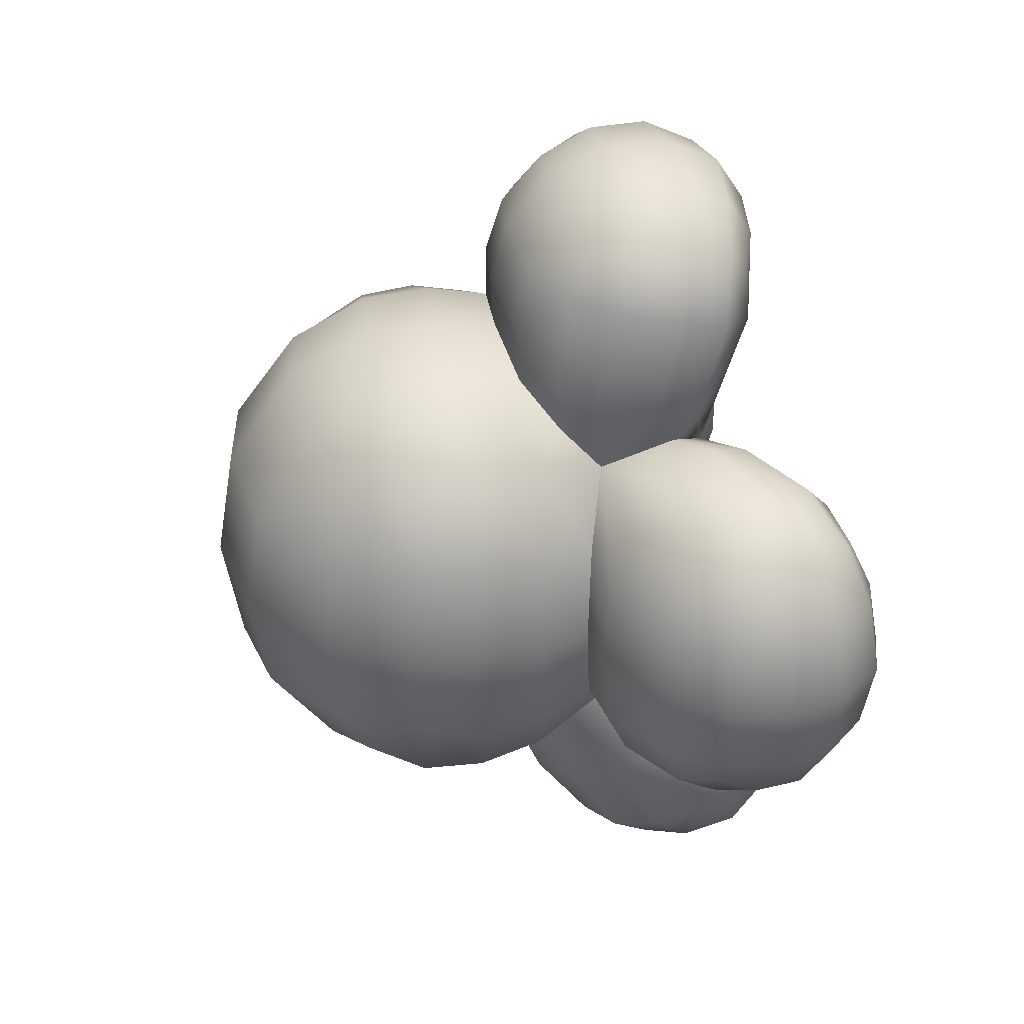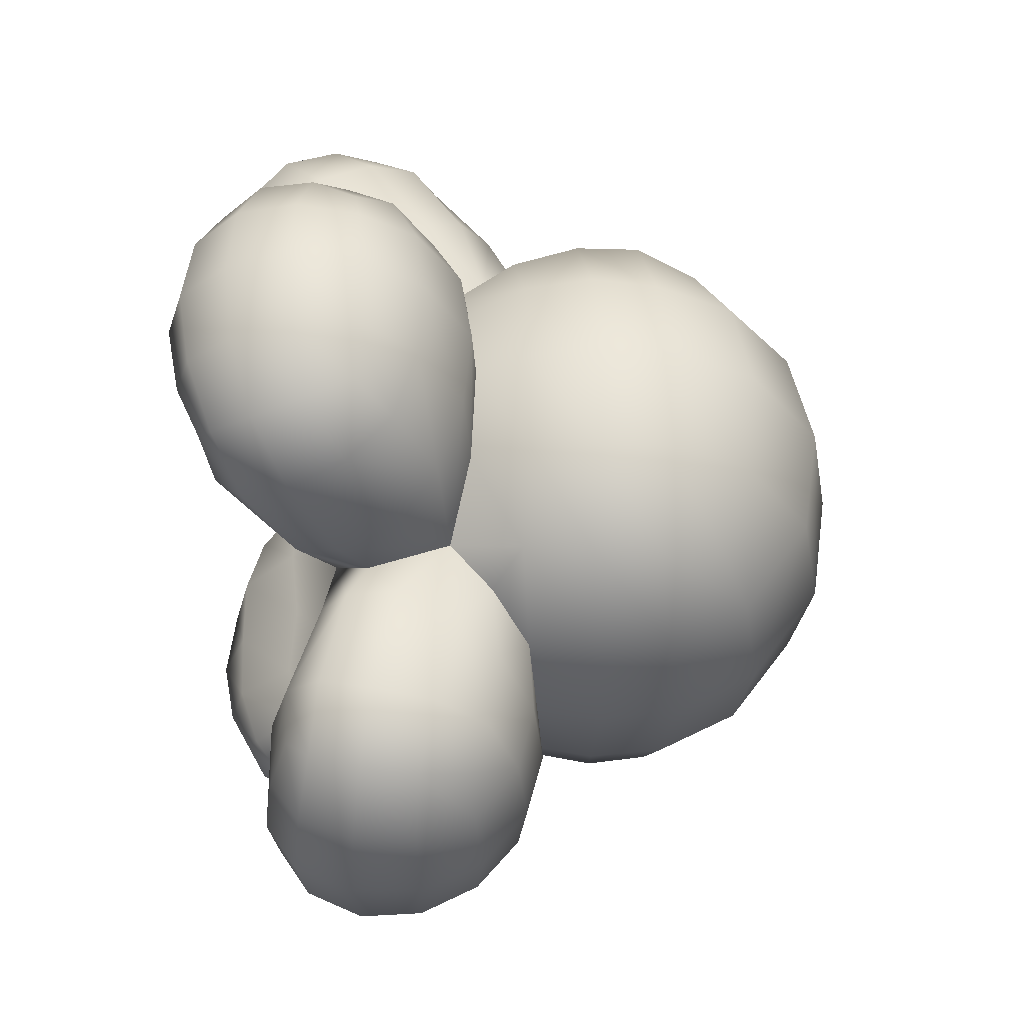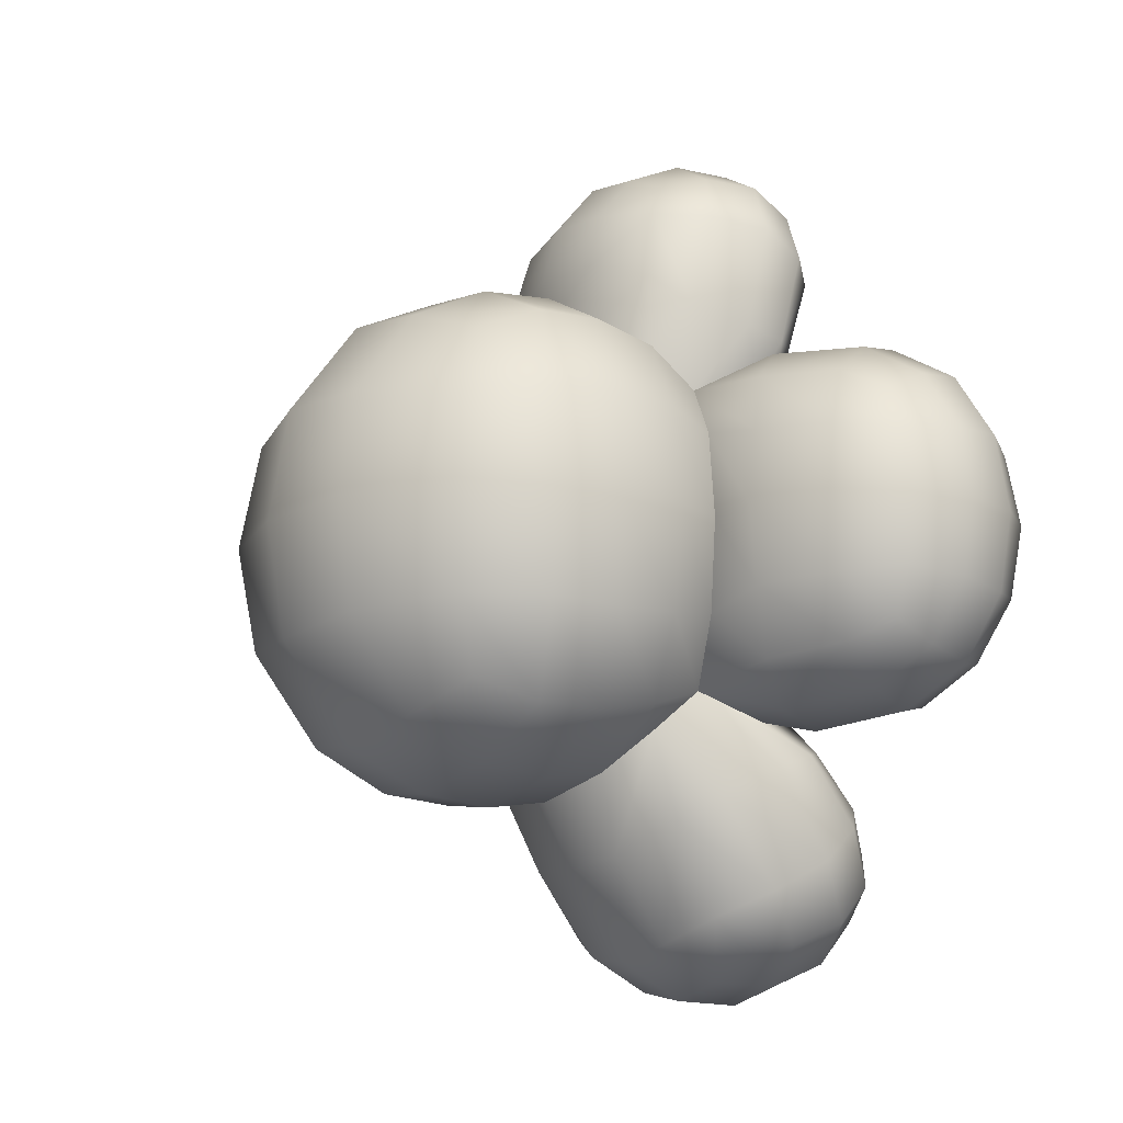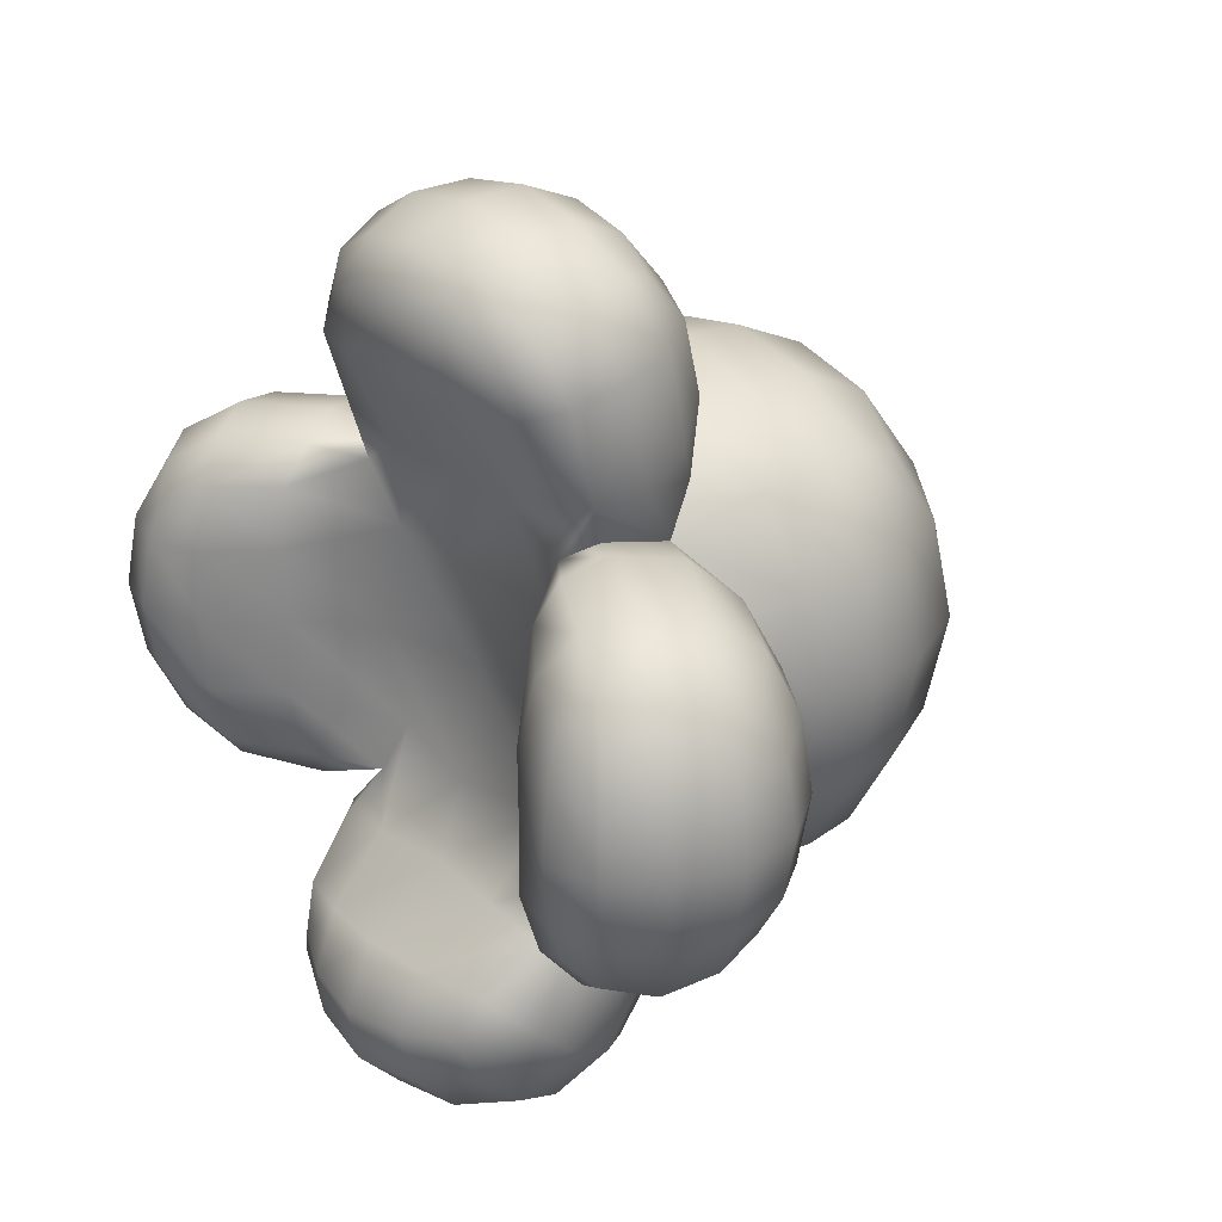
<metadata>
{"format":"obj","ext":"obj","renderer":"f3d","projection":"perspective","resolution":1024,"background":"white","views":[{"elev":34.3,"azim":168.7,"up":"+Z"},{"elev":53.8,"azim":-1.5,"up":"+Y"},{"elev":-14.5,"azim":149.5,"up":"+Z"},{"elev":27.5,"azim":-40.5,"up":"+Z"}]}
</metadata>
<code>
g default
v -1.135 0.4627 1.413
v -1.135 -0.4648 1.413
v -0.4579 0.4627 1.565
v -0.4579 -0.4648 1.565
v -0.9938 -0.6967 1.278
v -0.5522 -0.6967 1.376
v -0.2414 -0.2983 1.446
v -0.2414 0.2961 1.446
v -0.185 -0.388 0.936
v -0.185 0.3858 0.936
v -0.8918 -0.001088 1.806
v -0.1362 -0.001088 1.226
v -0.9683 -0.001088 0.7977
v -0.6925 -0.7433 0.9022
v -0.6925 0.7411 0.9022
v -1.121 -0.001088 1.7
v -0.8803 0.3183 1.754
v -1.205 -0.2762 1.48
v -1.041 -0.5465 1.516
v -0.8803 -0.3204 1.754
v -0.6311 -0.001088 1.81
v -0.6226 -0.5465 1.61
v -0.4117 -0.2762 1.657
v -0.6226 0.5443 1.61
v -0.4117 0.274 1.657
v -0.3538 0.5443 1.399
v -0.2066 -0.001088 1.476
v -0.1735 0.3223 1.199
v -0.3538 -0.5465 1.399
v -0.1735 -0.3244 1.199
v -0.1504 -0.001088 1.003
v -0.3258 -0.5536 0.7784
v -0.3258 0.5515 0.7784
v -0.8081 0.6313 0.7133
v -0.9746 -0.001044 0.4469
v -0.9948 0.3444 0.8182
v -0.82 -0.6472 0.7173
v -0.9948 -0.3466 0.8182
v -1.234 -0.001088 1.234
v -1.131 -0.5465 1.225
v -1.131 0.5443 1.225
v -0.896 -0.6934 0.8841
v -0.7888 -0.7473 1.346
v -0.4868 -0.6301 0.6111
v -0.4607 -0.674 0.9822
v -0.896 0.6912 0.8841
v -0.4906 0.6303 0.6144
v -0.7888 0.7451 1.346
v -0.4607 0.6718 0.9822
v -1.092 0.2961 1.656
v -1.242 -0.001088 1.512
v -0.9938 0.6945 1.278
v -0.8459 0.5847 1.601
v -1.206 0.2961 1.23
v -0.8459 -0.5868 1.601
v -1.206 -0.2983 1.23
v -0.3889 -0.001088 1.703
v -1.092 -0.2983 1.656
v -0.6375 -0.2983 1.758
v -0.3071 0.5752 1.106
v -0.3071 -0.5774 1.106
v -0.6375 0.2961 1.758
v -0.5522 0.6945 1.376
v -0.9011 -0.4334 0.4148
v -0.9011 0.4308 0.4148
v -0.9454 0.5565 0.6579
v -0.9454 -0.5595 0.6579
v -1.205 0.274 1.48
v -1.041 0.5443 1.516
v -1.448 1.16 -0.4808
v -1.448 1.16 0.4467
v -0.835 1.487 -0.4808
v -0.835 1.487 0.4467
v -1.275 1.067 0.6785
v -0.8757 1.28 0.6786
v -0.5946 1.43 0.2802
v -0.5945 1.43 -0.3143
v -0.4009 0.8666 0.3538
v -0.4008 0.8666 -0.3878
v -1.317 1.603 -0.01708
v -0.3867 1.165 -0.01703
v -1.21 0.7499 -0.01707
v -0.9197 0.8308 0.7698
v -0.9196 0.8308 -0.8039
v -1.51 1.441 -0.01709
v -1.292 1.557 -0.3364
v -1.533 1.205 0.258
v -1.384 1.285 0.5283
v -1.293 1.557 0.3023
v -1.067 1.677 -0.01707
v -1.006 1.486 0.5284
v -0.8151 1.588 0.258
v -1.006 1.486 -0.5625
v -0.8151 1.588 -0.2921
v -0.6903 1.354 -0.5625
v -0.5691 1.468 -0.01704
v -0.4254 1.148 -0.3311
v -0.6903 1.354 0.5284
v -0.4255 1.148 0.2971
v -0.373 0.9444 -0.01703
v -0.4905 0.6303 -0.6484
v -0.9453 0.5565 -0.692
v -0.9745 0.463 -0.01706
v -1.237 0.7534 -0.3312
v -1.237 0.7534 0.297
v -1.475 0.9791 -0.01709
v -1.393 0.9793 0.5283
v -1.393 0.9793 -0.5625
v -1.093 0.7472 0.699
v -1.096 1.187 0.7291
v -0.6797 0.9298 0.7169
v -1.093 0.7472 -0.7331
v -0.808 0.6313 -0.7474
v -1.095 1.187 -0.7633
v -0.6796 0.9298 -0.751
v -1.471 1.405 -0.3143
v -1.577 1.227 -0.0171
v -1.275 1.067 -0.7127
v -1.218 1.418 -0.6028
v -1.467 0.9646 -0.3143
v -1.218 1.418 0.5687
v -1.467 0.9646 0.2801
v -0.8052 1.638 -0.01705
v -1.471 1.405 0.2801
v -1.06 1.625 0.2802
v -0.5292 1.056 -0.5932
v -0.5292 1.056 0.5591
v -1.059 1.625 -0.3143
v -0.8756 1.28 -0.7127
v -0.901 0.4308 -0.4489
v -1.209 0.7361 -0.5932
v -1.209 0.7361 0.5591
v -1.533 1.205 -0.2922
v -1.384 1.285 -0.5625
v -1.448 -1.163 0.4467
v -1.448 -1.163 -0.4808
v -0.8353 -1.49 0.4467
v -0.8352 -1.49 -0.4808
v -1.275 -1.07 -0.7127
v -0.8758 -1.283 -0.7127
v -0.5948 -1.433 -0.3143
v -0.5948 -1.433 0.2802
v -0.3982 -0.8661 -0.3863
v -0.3982 -0.8661 0.3523
v -1.318 -1.606 -0.01708
v -0.3867 -1.168 -0.01703
v -1.21 -0.7529 -0.01707
v -0.9196 -0.8339 -0.8039
v -0.9197 -0.8339 0.7698
v -1.51 -1.444 -0.01709
v -1.293 -1.56 0.3023
v -1.533 -1.208 -0.2922
v -1.384 -1.288 -0.5625
v -1.293 -1.56 -0.3364
v -1.067 -1.68 -0.01707
v -1.006 -1.489 -0.5625
v -0.8153 -1.591 -0.2921
v -1.006 -1.489 0.5284
v -0.8153 -1.591 0.258
v -0.6906 -1.357 0.5284
v -0.5693 -1.471 -0.01704
v -0.4255 -1.151 0.2971
v -0.6905 -1.357 -0.5625
v -0.4255 -1.151 -0.3311
v -0.3689 -0.9412 -0.01702
v -0.4867 -0.6295 -0.6451
v -0.9745 -0.4656 -0.01706
v -1.237 -0.7564 0.297
v -0.9453 -0.5595 -0.692
v -1.237 -0.7564 -0.3312
v -1.475 -0.9821 -0.01709
v -1.394 -0.9823 -0.5625
v -1.394 -0.9823 0.5283
v -1.093 -0.7502 -0.7331
v -1.096 -1.19 -0.7633
v -0.8199 -0.6472 -0.7514
v -0.6796 -0.9328 -0.751
v -1.093 -0.7502 0.699
v -1.096 -1.19 0.7291
v -0.6797 -0.9328 0.7169
v -1.471 -1.408 0.2801
v -1.577 -1.23 -0.0171
v -1.275 -1.07 0.6785
v -1.219 -1.421 0.5687
v -1.467 -0.9676 0.2801
v -1.219 -1.421 -0.6028
v -1.467 -0.9676 -0.3143
v -0.8055 -1.641 -0.01705
v -1.471 -1.408 -0.3143
v -1.06 -1.628 -0.3143
v -0.5293 -1.059 0.5591
v -0.5292 -1.059 -0.5932
v -1.06 -1.628 0.2802
v -0.8759 -1.283 0.6786
v -0.901 -0.4334 -0.4489
v -1.209 -0.7392 0.5591
v -1.209 -0.7392 -0.5932
v -1.533 -1.208 0.258
v -1.384 -1.288 0.5283
v 0.5703 0.6956 -0.7136
v 0.5702 0.6956 0.6797
v 0.5703 -0.6978 -0.7136
v 0.5702 -0.6978 0.6797
v 0.3771 0.414 0.9544
v 0.9659 0.4377 0.4218
v 0.966 0.4377 -0.4557
v 0.9659 -0.4399 0.4218
v 0.966 -0.4399 -0.4557
v 0.3772 -0.4161 -0.9884
v 0.3771 -0.4161 0.9544
v 0.3771 -0.9725 0.3981
v 0.3772 -0.9725 -0.432
v -0.1618 1.036 -0.01701
v 1.12 -0.001088 -0.01694
v -0.1222 -1.042 -0.01701
v -0.8779 -0.001088 -0.01706
v -0.1503 -0.001088 -1.037
v -0.163 0.9695 -0.4324
v -0.1631 0.9695 0.3983
v 0.4114 1.033 -0.01698
v 0.3303 0.7848 0.7689
v 0.6954 0.8123 0.3933
v 0.3304 0.7848 -0.8029
v 0.6954 0.8123 -0.4272
v 0.6954 0.4091 -0.8303
v 1.041 0.4704 -0.01694
v 1.041 -0.001088 -0.4884
v 0.6953 0.4091 0.7964
v 1.041 -0.001088 0.4545
v 1.041 -0.4725 -0.01694
v 0.6953 -0.4113 0.7964
v 0.6954 -0.8145 0.3933
v 0.6954 -0.4113 -0.8303
v 0.6954 -0.8145 -0.4272
v 0.3304 -0.787 -0.8029
v 0.4114 -1.035 -0.01698
v -0.1377 -0.9742 -0.4335
v 0.3303 -0.787 0.7689
v -0.1378 -0.9742 0.3994
v -0.9745 -0.001044 -0.4811
v 0.4113 -0.001088 1.017
v -0.1848 -0.388 -0.97
v -0.1848 0.3858 -0.97
v 0.4114 -0.001088 -1.051
v -0.3257 0.5515 -0.8124
v -0.2031 0.761 -0.7526
v -0.2031 0.761 0.7186
v 0.7521 0.8706 -0.01696
v 0.3771 0.9703 0.3981
v 0.7521 -0.001088 -0.8886
v 0.752 -0.001088 0.8547
v 0.3772 0.9703 -0.432
v 0.7521 -0.8727 -0.01696
v 0.3772 0.414 -0.9884
v -0.3257 -0.5536 -0.8124
v -0.1648 -0.7663 -0.7823
v -0.1649 -0.7663 0.7482
v -1.406 -0.4706 -1.228
v -1.406 0.4684 -1.228
v -0.8017 -0.4706 -1.653
v -0.8017 0.4684 -1.653
v -1.212 0.6766 -1.153
v -0.8177 0.6766 -1.429
v -0.5405 0.2756 -1.624
v -0.5405 -0.2778 -1.624
v -1.326 -0.001088 -1.713
v -0.2642 -0.001088 -1.309
v -1.09 -0.001088 -0.7872
v -0.7958 0.7543 -0.9469
v -0.7958 -0.7565 -0.9469
v -1.509 -0.001088 -1.516
v -1.294 -0.317 -1.667
v -1.502 0.2678 -1.265
v -1.355 0.5553 -1.368
v -1.294 0.3148 -1.667
v -1.072 -0.001088 -1.823
v -0.982 0.5553 -1.63
v -0.7939 0.2678 -1.763
v -0.982 -0.5575 -1.63
v -0.7939 -0.2699 -1.763
v -0.6317 -0.5276 -1.532
v -0.5186 -0.001088 -1.668
v -0.3007 -0.3106 -1.28
v -0.6317 0.5254 -1.532
v -0.3007 0.3084 -1.28
v -1.121 -0.3384 -0.8052
v -1.121 0.3363 -0.8052
v -1.429 -0.001088 -1.012
v -1.325 0.5254 -1.045
v -1.325 -0.5276 -1.045
v -0.9853 0.7021 -0.874
v -1.038 0.7275 -1.303
v -0.5699 0.679 -1.061
v -0.9853 -0.7042 -0.874
v -1.038 -0.7297 -1.303
v -0.5699 -0.6812 -1.061
v -1.462 -0.2935 -1.484
v -1.551 -0.001088 -1.282
v -1.212 -0.6787 -1.153
v -1.198 -0.6004 -1.53
v -1.401 -0.2778 -1.019
v -1.198 0.5982 -1.53
v -1.401 0.2756 -1.019
v -0.79 -0.001088 -1.817
v -1.462 0.2913 -1.484
v -1.057 0.2913 -1.769
v -0.4268 -0.5715 -1.17
v -0.4268 0.5693 -1.17
v -1.057 -0.2935 -1.769
v -0.8177 -0.6787 -1.429
v -1.502 -0.2699 -1.265
v -1.355 -0.5575 -1.368
v -0.9985 -0.5969 0.8863
v -0.9985 0.5943 0.8863
v -1.106 0.5753 -0.8357
v -1.106 -0.578 -0.8357
v 0.1326 1.071 -0.017
v 0.1143 1.004 0.4128
v 0.0694 0.8002 0.7704
v 0.07878 0.414 0.9791
v 0.1144 -0.001048 1.046
v 0.07878 -0.4161 0.9791
v 0.08929 -0.8039 0.7858
v 0.1275 -1.008 0.4134
v 0.1532 -1.075 -0.01699
v 0.1276 -1.008 -0.4474
v 0.08939 -0.8039 -0.8198
v 0.0789 -0.4161 -1.013
v 0.1145 -0.001048 -1.08
v 0.0789 0.414 -1.013
v 0.06949 0.8002 -0.8044
v 0.1144 1.004 -0.4468
g FoodMediumRUpperArm
f 1 68 50 69
f 68 51 16 50
f 50 16 11 17
f 69 50 17 53
f 51 18 58 16
f 18 2 19 58
f 58 19 55 20
f 16 58 20 11
f 11 20 59 21
f 20 55 22 59
f 59 22 4 23
f 21 59 23 57
f 53 17 62 24
f 17 11 21 62
f 62 21 57 25
f 24 62 25 3
f 3 25 8 26
f 25 57 27 8
f 8 27 12 28
f 26 8 28 60
f 57 23 7 27
f 23 4 29 7
f 7 29 61 30
f 27 7 30 12
f 12 30 9 31
f 30 61 32 9
f 60 28 10 33
f 28 12 31 10
f 65 35 13 36
f 35 64 38 13
f 13 38 56 39
f 56 40 2 18
f 39 56 18 51
f 36 13 39 54
f 54 39 51 68
f 41 54 68 1
f 2 40 5 19
f 42 313 67 37
f 5 42 14 43
f 19 5 43 55
f 42 37 44 14
f 14 44 32 45
f 45 32 61
f 55 43 6 22
f 43 14 45 6
f 6 45 61 29
f 22 6 29 4
f 46 34 66 314
f 34 46 15 47
f 41 1 69 52
f 52 69 53 48
f 46 52 48 15
f 15 48 63 49
f 48 53 24 63
f 63 24 3 26
f 49 63 26 60
f 47 15 49 33
f 33 49 60
f 70 133 116 134
f 133 117 85 116
f 116 85 80 86
f 134 116 86 119
f 117 87 124 85
f 87 71 88 124
f 124 88 121 89
f 85 124 89 80
f 80 89 125 90
f 89 121 91 125
f 125 91 73 92
f 90 125 92 123
f 119 86 128 93
f 86 80 90 128
f 128 90 123 94
f 93 128 94 72
f 72 94 77 95
f 94 123 96 77
f 77 96 81 97
f 95 77 97 126
f 123 92 76 96
f 92 73 98 76
f 76 98 127 99
f 96 76 99 81
f 81 99 78 100
f 99 127 47 78
f 126 97 79 101
f 97 81 100 79
f 130 103 82 104
f 102 130 104 131
f 65 66 132 105
f 103 65 105 82
f 82 105 122 106
f 105 132 107 122
f 122 107 71 87
f 106 122 87 117
f 131 104 120 108
f 104 82 106 120
f 120 106 117 133
f 108 120 133 70
f 71 107 74 88
f 107 132 109 74
f 74 109 83 110
f 88 74 110 121
f 132 66 109
f 109 66 34 83
f 83 34 47 111
f 111 47 127
f 121 110 75 91
f 110 83 111 75
f 75 111 127 98
f 91 75 98 73
f 102 131 112
f 102 112 84 113
f 131 108 118 112
f 108 70 134 118
f 118 134 119 114
f 112 118 114 84
f 84 114 129 115
f 114 119 93 129
f 129 93 72 95
f 115 129 95 126
f 113 84 115 101
f 101 115 126
f 135 198 181 199
f 198 182 150 181
f 181 150 145 151
f 199 181 151 184
f 182 152 189 150
f 152 136 153 189
f 189 153 186 154
f 150 189 154 145
f 145 154 190 155
f 154 186 156 190
f 190 156 138 157
f 155 190 157 188
f 184 151 193 158
f 151 145 155 193
f 193 155 188 159
f 158 193 159 137
f 137 159 142 160
f 159 188 161 142
f 142 161 146 162
f 160 142 162 191
f 188 157 141 161
f 157 138 163 141
f 141 163 192 164
f 161 141 164 146
f 146 164 143 165
f 164 192 166 143
f 191 162 144 44
f 162 146 165 144
f 64 167 147 168
f 67 64 168 196
f 195 169 197 170
f 167 195 170 147
f 147 170 187 171
f 170 197 172 187
f 187 172 136 152
f 171 187 152 182
f 196 168 185 173
f 168 147 171 185
f 185 171 182 198
f 173 185 198 135
f 136 172 139 153
f 172 197 174 139
f 139 174 148 175
f 153 139 175 186
f 197 169 174
f 174 169 176 148
f 148 176 166 177
f 177 166 192
f 186 175 140 156
f 175 148 177 140
f 140 177 192 163
f 156 140 163 138
f 67 196 178
f 67 178 149 37
f 196 173 183 178
f 173 135 199 183
f 183 199 184 179
f 178 183 179 149
f 149 179 194 180
f 179 184 158 194
f 194 158 137 160
f 180 194 160 191
f 37 149 180 44
f 44 180 191
f 79 100 213 218
f 101 79 218 246
f 78 47 247 219
f 100 78 219 213
f 317 318 249 220
f 318 319 221 249
f 249 221 201 222
f 220 249 222 248
f 331 332 252 223
f 332 317 220 252
f 252 220 248 224
f 223 252 224 200
f 200 224 206 225
f 224 248 226 206
f 206 226 214 227
f 225 206 227 250
f 248 222 205 226
f 222 201 228 205
f 205 228 251 229
f 226 205 229 214
f 214 229 207 230
f 229 251 231 207
f 207 231 203 232
f 230 207 232 253
f 250 227 208 233
f 227 214 230 208
f 208 230 253 234
f 233 208 234 202
f 202 234 212 235
f 234 253 236 212
f 212 236 325 326
f 235 212 326 327
f 253 232 211 236
f 232 203 238 211
f 211 238 323 324
f 236 211 324 325
f 215 239 144 165
f 239 257 44 144
f 256 237 143 166
f 237 215 165 143
f 195 167 216 240
f 167 64 35 216
f 216 35 65 103
f 240 216 103 130
f 321 322 210 241
f 322 323 238 210
f 210 238 203 231
f 241 210 231 251
f 319 320 204 221
f 320 321 241 204
f 204 241 251 228
f 221 204 228 201
f 166 255 256
f 245 101 246
f 329 330 254 244
f 330 331 223 254
f 254 223 200 225
f 244 254 225 250
f 327 328 209 235
f 328 329 244 209
f 209 244 250 233
f 235 209 233 202
f 47 33 247
f 257 32 44
f 9 32 257
f 247 33 10
f 245 246 243
f 256 255 242
f 258 311 297 312
f 311 298 271 297
f 297 271 266 272
f 312 297 272 300
f 298 273 305 271
f 273 259 274 305
f 305 274 302 275
f 271 305 275 266
f 266 275 306 276
f 275 302 277 306
f 306 277 261 278
f 276 306 278 304
f 300 272 309 279
f 272 266 276 309
f 309 276 304 280
f 279 309 280 260
f 260 280 265 281
f 280 304 282 265
f 265 282 267 283
f 281 265 283 307
f 304 278 264 282
f 278 261 284 264
f 264 284 308 285
f 282 264 285 267
f 267 285 243 217
f 285 308 245 243
f 307 283 242 255
f 283 267 217 242
f 195 240 268 286
f 240 130 287 268
f 268 287 303 288
f 303 289 259 273
f 288 303 273 298
f 286 268 288 301
f 301 288 298 311
f 290 301 311 258
f 259 289 262 274
f 291 315 102 113
f 262 291 269 292
f 274 262 292 302
f 291 113 101 269
f 269 101 245 293
f 293 245 308
f 302 292 263 277
f 292 269 293 263
f 263 293 308 284
f 277 263 284 261
f 294 176 169 316
f 176 294 270 166
f 290 258 312 299
f 299 312 300 295
f 294 299 295 270
f 270 295 310 296
f 295 300 279 310
f 310 279 260 281
f 296 310 281 307
f 166 270 296 255
f 255 296 307
f 40 313 42 5
f 38 313 40 56
f 314 36 54 41
f 46 314 41 52
f 289 315 291 262
f 287 315 289 303
f 316 286 301 290
f 294 316 290 299
f 66 65 36 314
f 287 130 102 315
f 38 64 67 313
f 169 195 286 316
f 213 219 318 317
f 219 247 319 318
f 247 10 320 319
f 10 31 321 320
f 31 9 322 321
f 9 257 323 322
f 324 323 257 239
f 325 324 239 215
f 326 325 215 237
f 327 326 237 256
f 256 242 328 327
f 242 217 329 328
f 217 243 330 329
f 243 246 331 330
f 246 218 332 331
f 218 213 317 332

</code>
